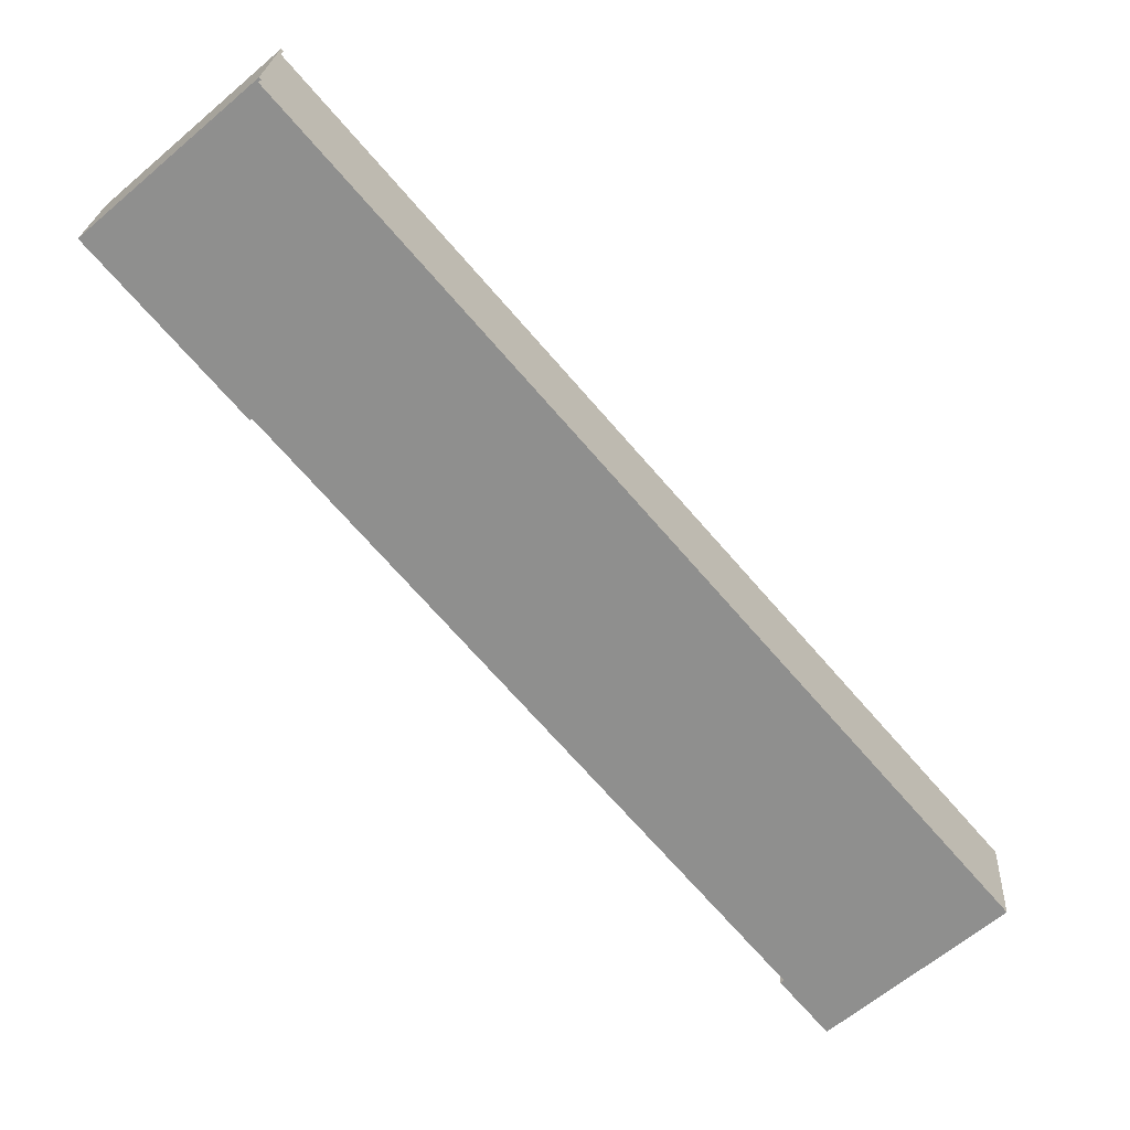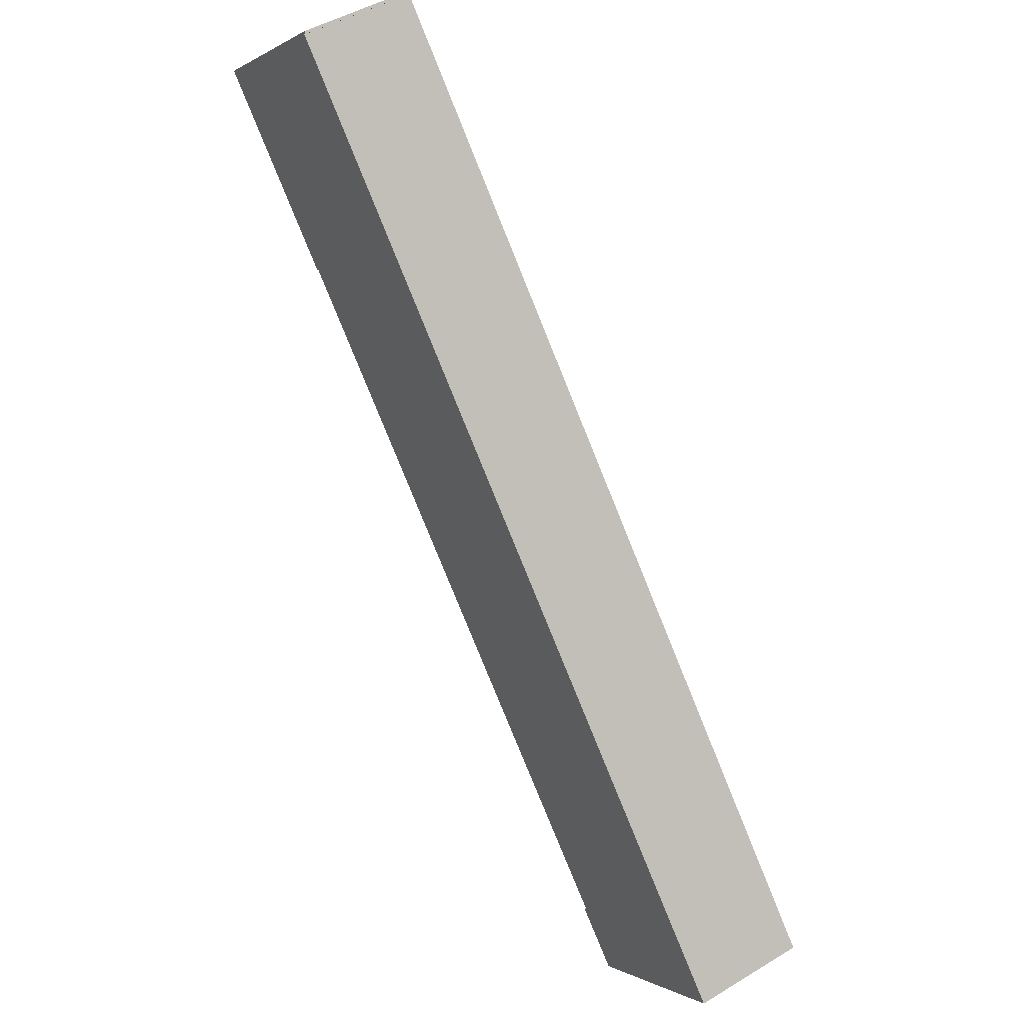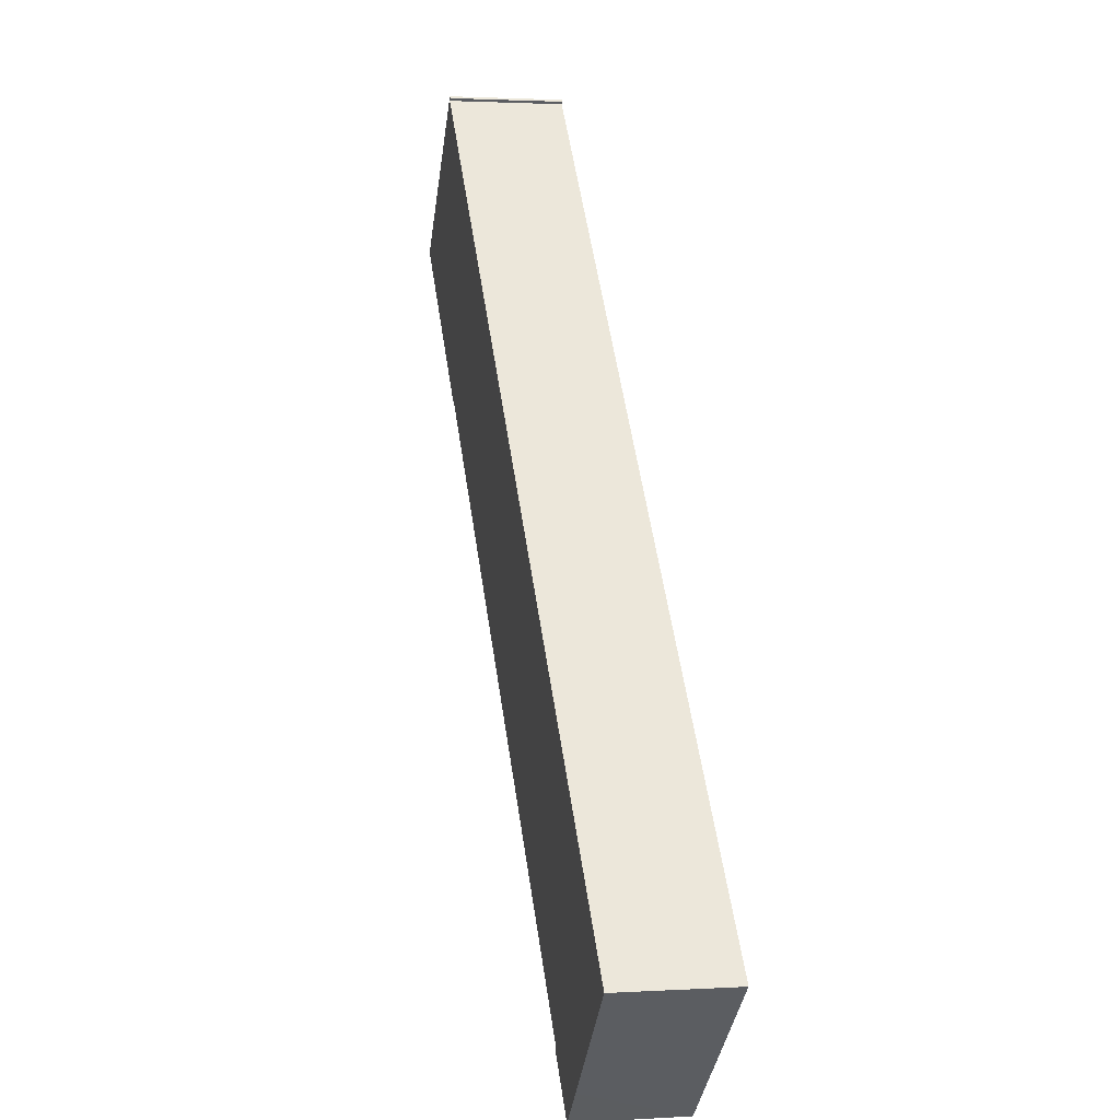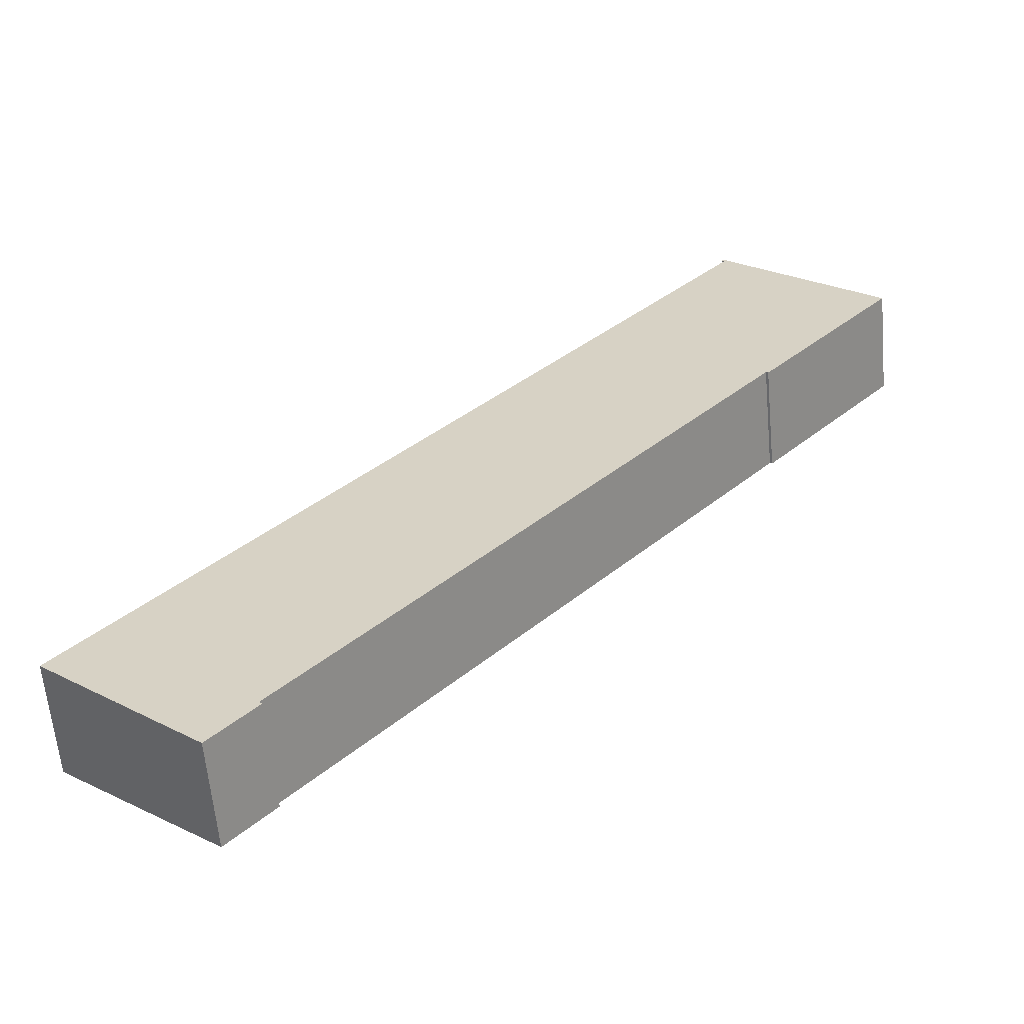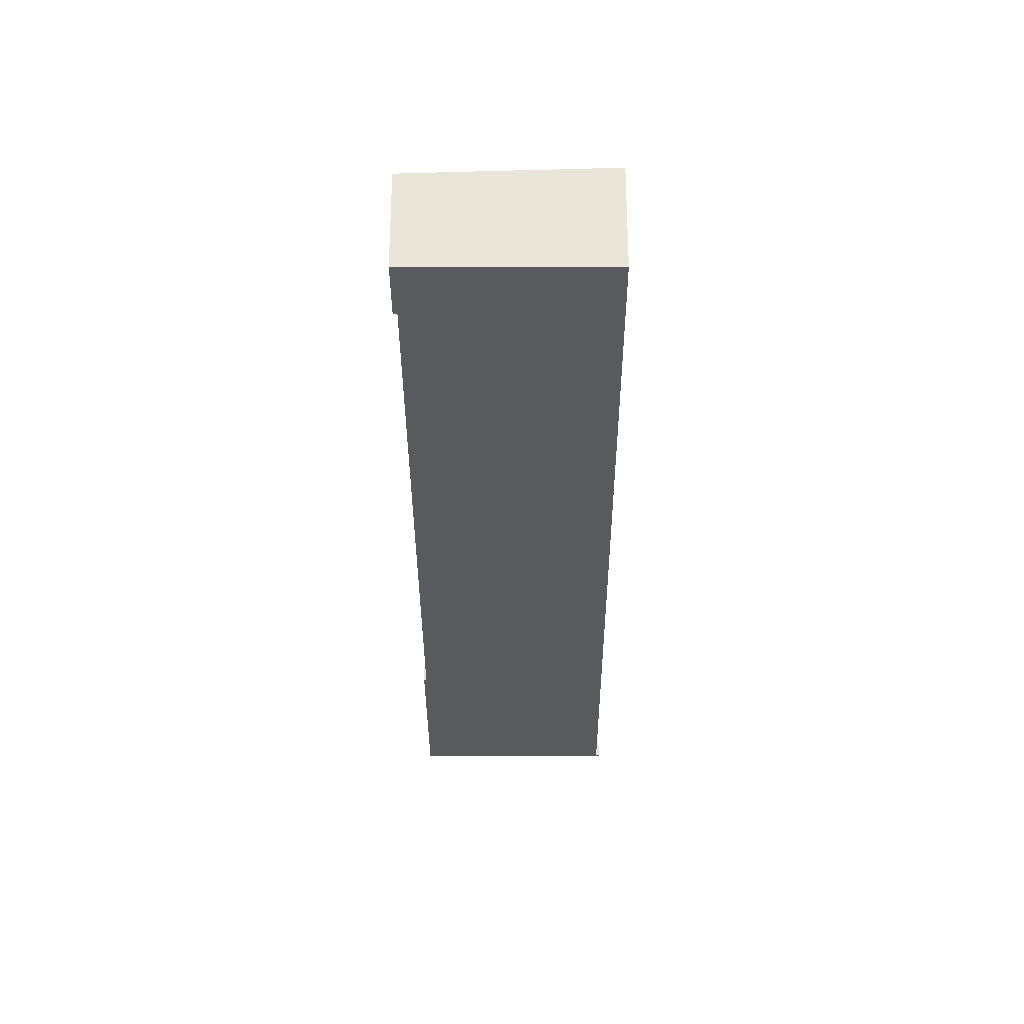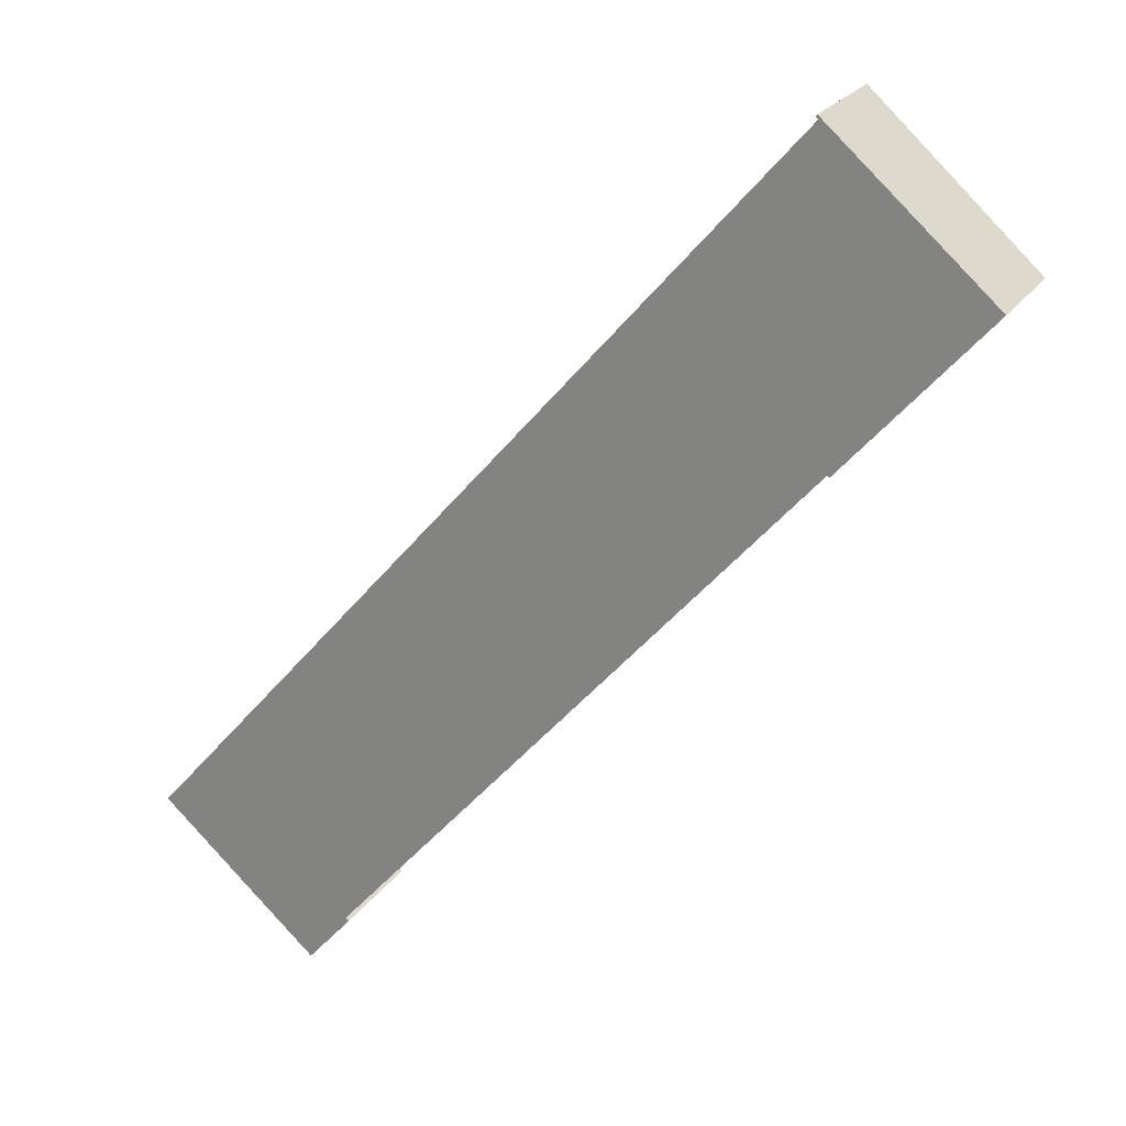
<metadata>
{"format":"obj","ext":"obj","renderer":"f3d","projection":"perspective","resolution":1024,"background":"white","views":[{"elev":22.8,"azim":-176.6,"up":"+Z"},{"elev":45.9,"azim":-124.9,"up":"+Z"},{"elev":2.1,"azim":-102.5,"up":"+Z"},{"elev":-60.9,"azim":5.2,"up":"+Z"},{"elev":-31.6,"azim":-138.8,"up":"+Y"},{"elev":23.6,"azim":25.9,"up":"+Z"}]}
</metadata>
<code>
v  8.438 7.591 -7.378
v  14.34 7.473 -6.106
v  11.17 7.473 -9.752
v  0 7.957 4.872e-16
v  14.11 7.483 -5.913
v  46.17 7.961 53.21
v  47.58 7.483 32.51
v  51.9 7.477 37.21
v  57.48 7.477 43.62
v  51.9 7.718 48.47
v  46.12 7.969 53.51
v  45.99 7.969 53.36
v  47.73 7.477 32.4
v  57.48 -2.671e-15 43.62
v  51.9 -2.278e-15 37.21
v  47.73 -1.984e-15 32.4
v  47.58 -1.991e-15 32.51
v  14.11 3.621e-16 -5.913
v  14.34 3.739e-16 -6.106
v  11.17 5.971e-16 -9.752
v  0 0 0
v  8.438 4.518e-16 -7.378
v  45.99 -3.267e-15 53.36
v  46.17 -3.258e-15 53.21
v  46.12 -3.276e-15 53.51
v  51.9 -2.968e-15 48.47
g defaultobject
f 1 2 3
f 2 1 4
f 2 4 5
f 5 4 6
f 5 6 7
f 7 6 8
f 8 6 9
f 9 6 10
f 10 6 11
f 11 6 12
f 8 13 7
f 14 8 9
f 8 14 15
f 8 15 13
f 13 15 16
f 17 5 7
f 5 17 18
f 19 3 2
f 3 19 20
f 13 17 7
f 17 13 16
f 20 1 3
f 1 20 4
f 4 20 21
f 21 20 22
f 6 23 12
f 23 6 24
f 18 2 5
f 2 18 19
f 25 10 11
f 10 25 9
f 9 25 26
f 9 26 14
f 4 24 6
f 24 4 21
f 23 11 12
f 11 23 25
f 25 24 26
f 24 25 23
f 26 24 21
f 26 21 14
f 14 21 15
f 15 21 17
f 17 21 18
f 18 21 19
f 19 21 20
f 20 21 22
f 16 15 17

</code>
